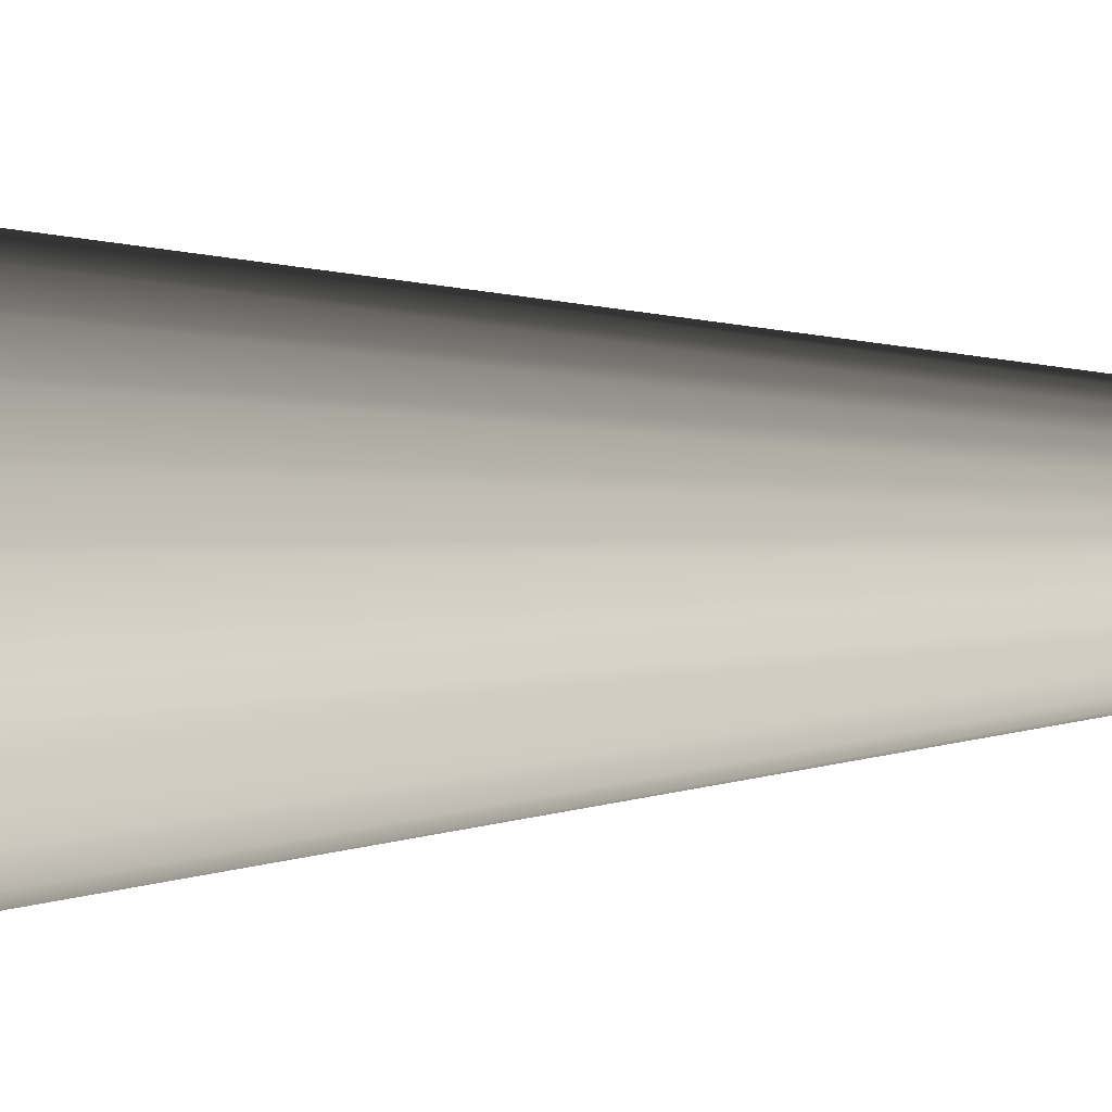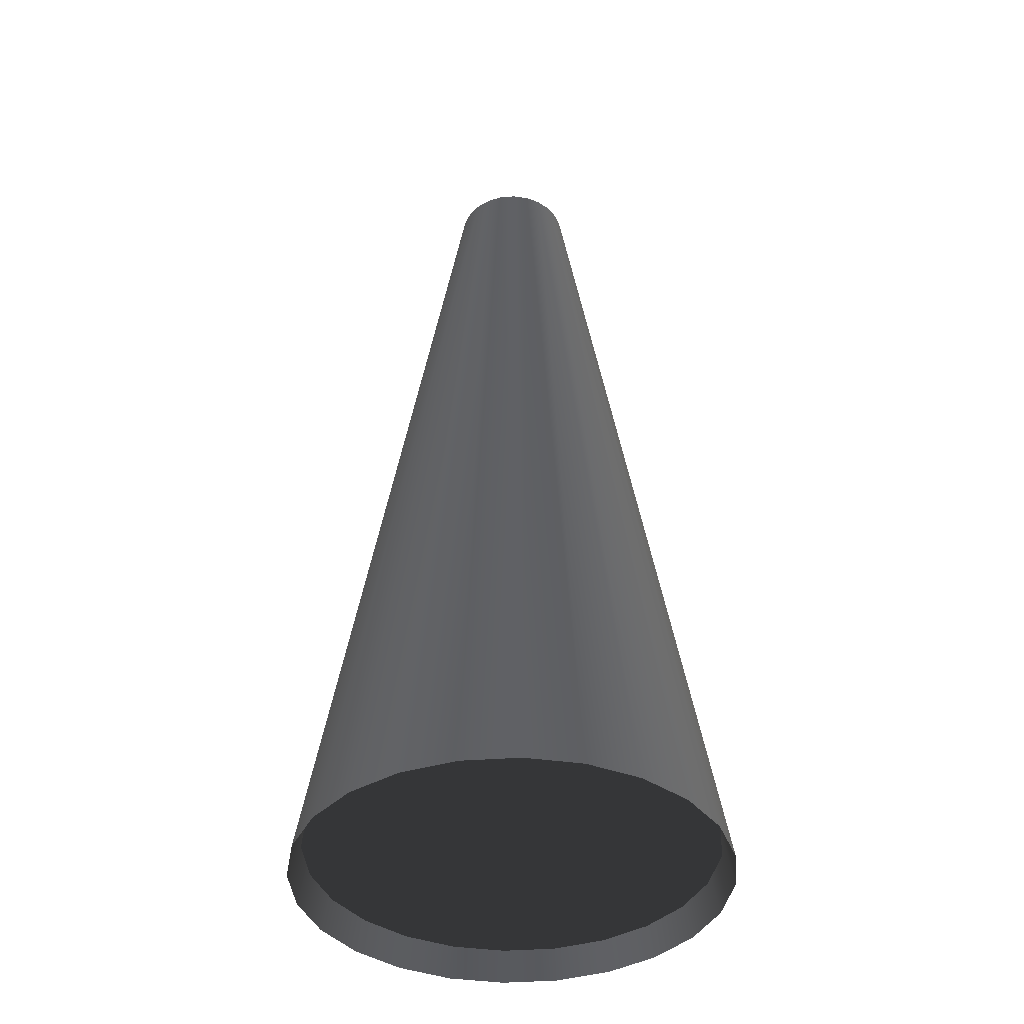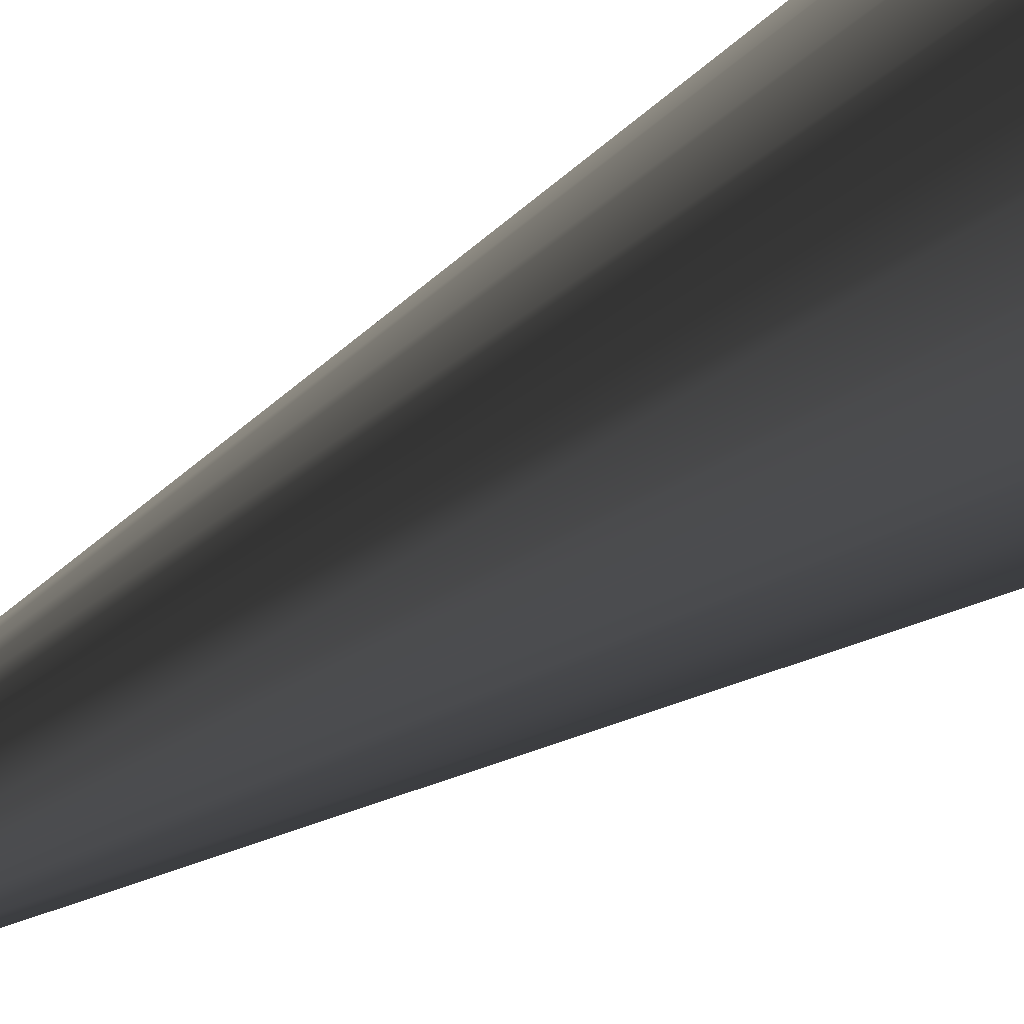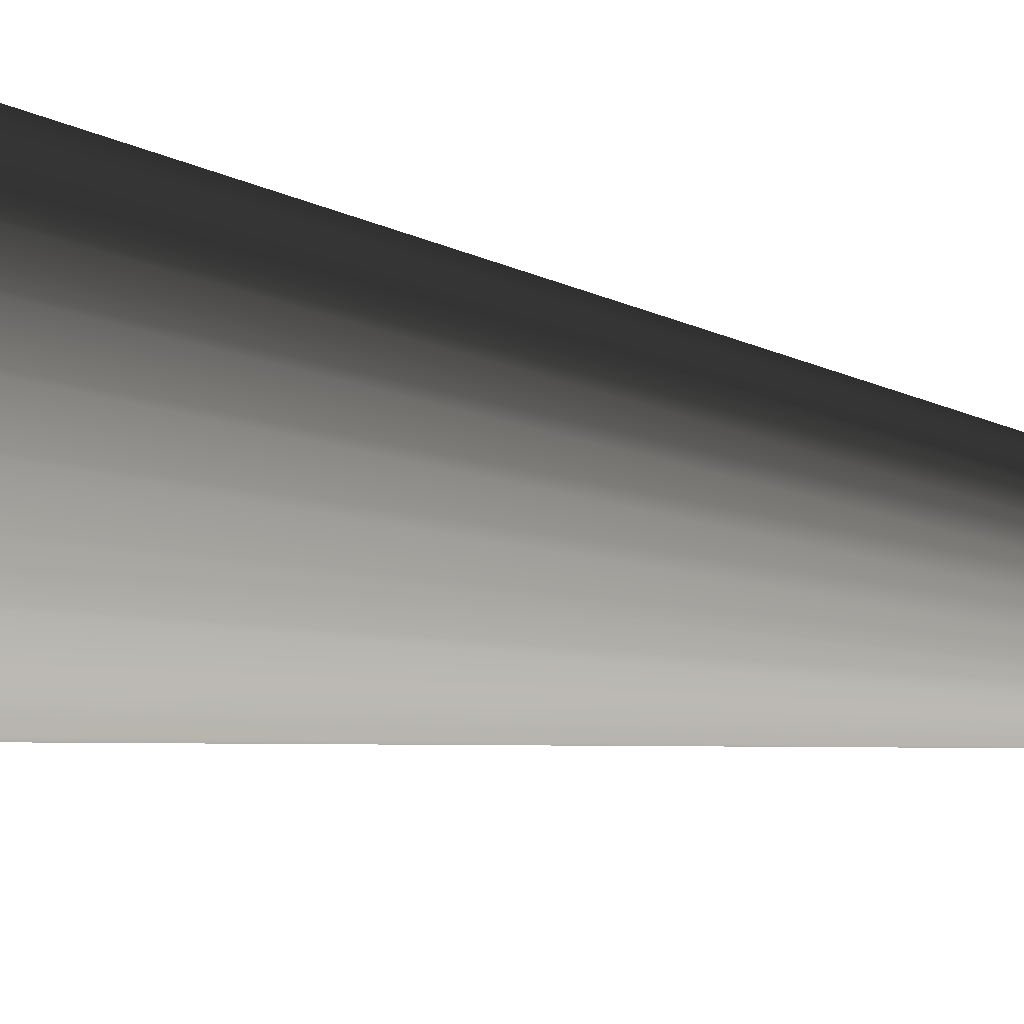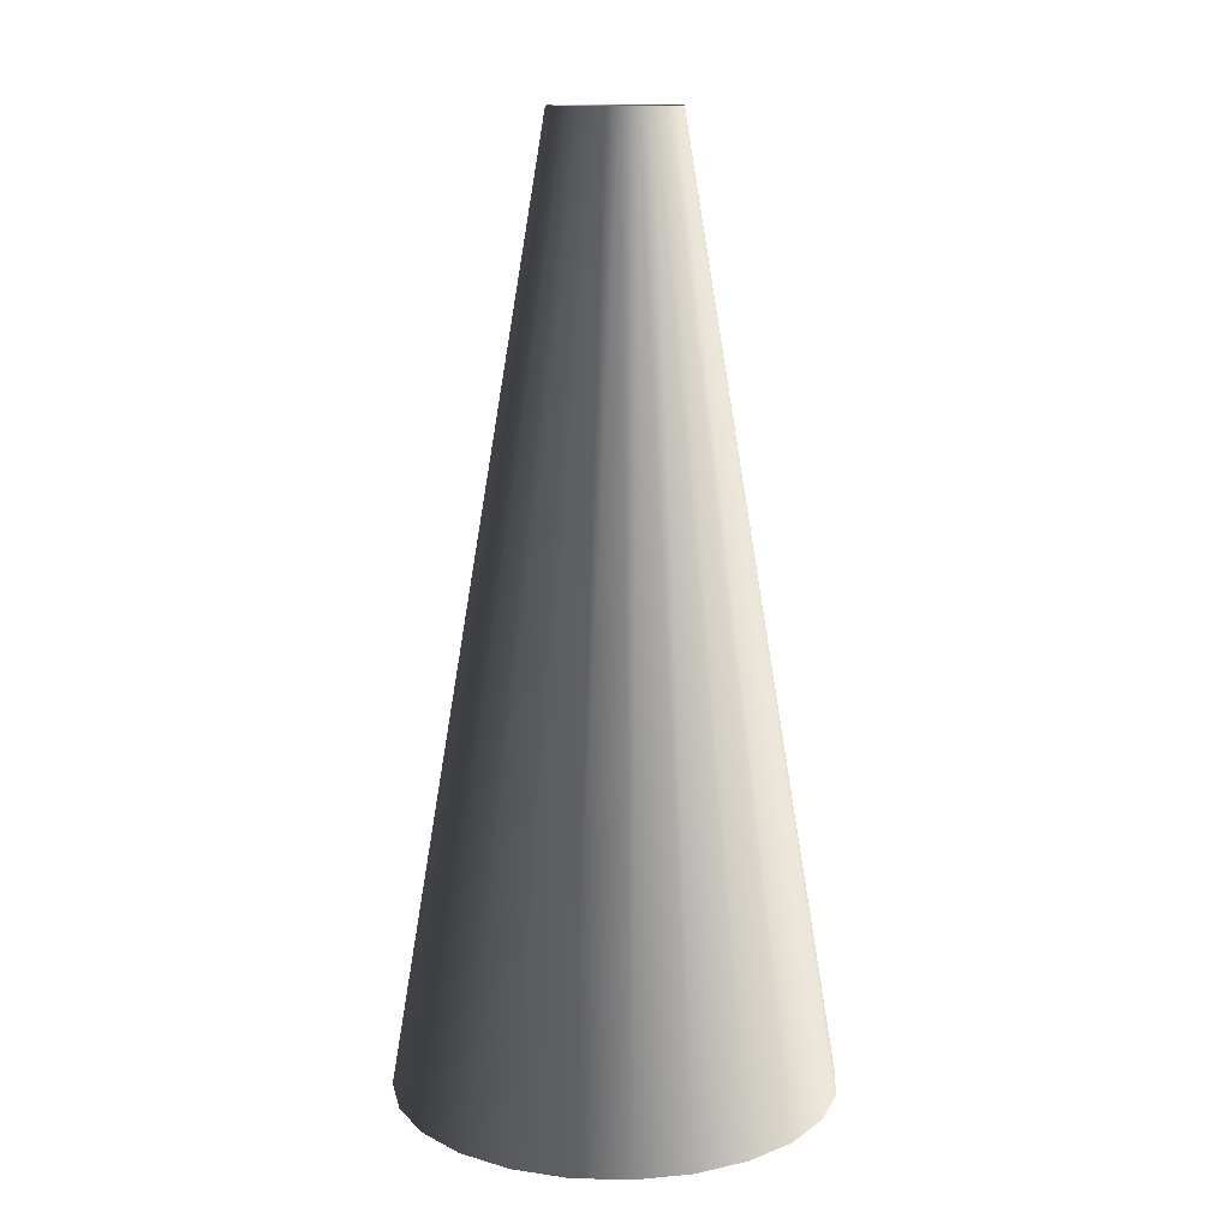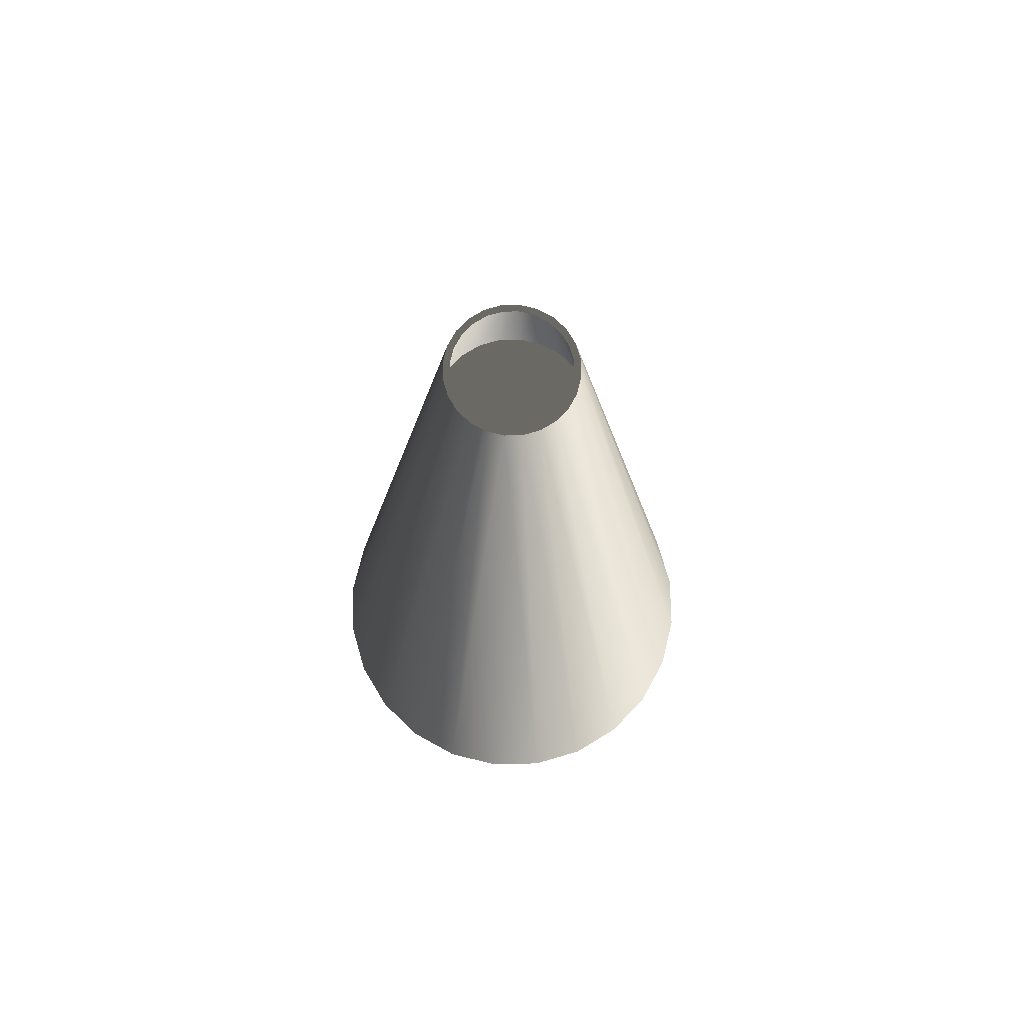
<metadata>
{"format":"obj","ext":"obj","renderer":"f3d","projection":"perspective","resolution":1024,"background":"white","views":[{"elev":-3.5,"azim":-70.6,"up":"+Y"},{"elev":-40.1,"azim":177.6,"up":"+Z"},{"elev":-79.8,"azim":118.6,"up":"+Y"},{"elev":16.7,"azim":-60.9,"up":"+Y"},{"elev":13.3,"azim":-109.0,"up":"+Z"},{"elev":74.2,"azim":-38.7,"up":"+Z"}]}
</metadata>
<code>
v -0.006141 0.006141 0.06089
v -0.01031 0.005953 0.04156
v -0.008419 0.008419 0.04156
v -0.007522 0.004342 0.06089
v -0.005953 0.01031 0.04156
v -0.00837 0.004832 0.06089
v -0.0115 0.003082 0.04156
v -0.004342 0.007522 0.06089
v -0.006834 0.006834 0.06089
v -0.009335 0.002501 0.06089
v -0.008389 0.002248 0.06089
v -0.003082 0.0115 0.04156
v -0.02392 0.02392 -0.08408
v -0.0293 0.01691 -0.08408
v -0.01191 0 0.04156
v -0.002248 0.008389 0.06089
v -0.004832 0.00837 0.06089
v -0.01691 0.0293 -0.08408
v -0.03267 0.008755 -0.08408
v -0.009665 0 0.06089
v -0.008685 0 0.06089
v 0 0.01191 0.04156
v -0.0115 -0.003082 0.04156
v 0 0.008685 0.06089
v -0.008755 0.03267 -0.08408
v -0.03383 0 -0.08408
v -0.009335 -0.002501 0.06089
v -0.008389 -0.002248 0.06089
v 0.003082 0.0115 0.04156
v 0.002501 0.009335 0.06089
v -0.002501 0.009335 0.06089
v -0.01031 -0.005953 0.04156
v 0.002248 0.008389 0.06089
v 0.004832 0.00837 0.06089
v 0 0.03383 -0.08408
v -0.03267 -0.008755 -0.08408
v -0.007522 -0.004342 0.06089
v 0.004342 0.007522 0.06089
v 0 0.009665 0.06089
v 0.008755 0.03267 -0.08408
v -0.00837 -0.004832 0.06089
v -0.008419 -0.008419 0.04156
v 0.005953 0.01031 0.04156
v 0.01691 0.0293 -0.08408
v -0.0293 -0.01691 -0.08408
v -0.006141 -0.006141 0.06089
v 0.006141 0.006141 0.06089
v 0.006834 0.006834 0.06089
v -0.006834 -0.006834 0.06089
v -0.005953 -0.01031 0.04156
v 0.008419 0.008419 0.04156
v 0.02392 0.02392 -0.08408
v -0.02392 -0.02392 -0.08408
v -0.004342 -0.007522 0.06089
v 0.007522 0.004342 0.06089
v 0.00837 0.004832 0.06089
v 0.0293 0.01691 -0.08408
v -0.01691 -0.0293 -0.08408
v -0.004832 -0.00837 0.06089
v -0.003082 -0.0115 0.04156
v 0.01031 0.005953 0.04156
v -0.002248 -0.008389 0.06089
v 0.008389 0.002248 0.06089
v 0.009336 0.002501 0.06089
v 0.03268 0.008755 -0.08408
v -0.008755 -0.03268 -0.08408
v -0.002501 -0.009336 0.06089
v 0 -0.01191 0.04156
v 0.0115 0.003082 0.04156
v 0 -0.008685 0.06089
v 0.008685 0 0.06089
v 0.009665 0 0.06089
v 0.03383 0 -0.08408
v 0 -0.03383 -0.08408
v 0.002501 -0.009336 0.06089
v 0.003082 -0.0115 0.04156
v 0.01191 0 0.04156
v 0 -0.009665 0.06089
v 0.002248 -0.008389 0.06089
v 0.008389 -0.002248 0.06089
v 0.03268 -0.008755 -0.08408
v 0.008755 -0.03268 -0.08408
v 0.004832 -0.00837 0.06089
v 0.004342 -0.007522 0.06089
v 0.0115 -0.003082 0.04156
v 0.009336 -0.002501 0.06089
v 0.005953 -0.01031 0.04156
v 0.007522 -0.004342 0.06089
v 0.0293 -0.01691 -0.08408
v 0.01691 -0.0293 -0.08408
v 0.006834 -0.006834 0.06089
v 0.006141 -0.006141 0.06089
v 0.01031 -0.005953 0.04156
v 0.00837 -0.004832 0.06089
v 0.008419 -0.008419 0.04156
v 0.02392 -0.02392 -0.08408
v 0 -0.03204 -0.07925
v -0.008293 -0.03095 -0.07925
v 0.008293 -0.03095 -0.07925
v -0.01602 -0.02775 -0.07925
v 0.01602 -0.02775 -0.07925
v -0.02266 -0.02266 -0.07925
v -0.02775 -0.01602 -0.07925
v 0.02266 -0.02266 -0.07925
v 0.02775 -0.01602 -0.07925
v -0.03095 -0.008293 -0.07925
v 0.03095 -0.008293 -0.07925
v -0.03204 0 -0.07925
v 0.03204 0 -0.07925
v -0.03095 0.008293 -0.07925
v 0.03095 0.008293 -0.07925
v -0.02775 0.01602 -0.07925
v 0.02775 0.01602 -0.07925
v -0.02266 0.02266 -0.07925
v 0.02266 0.02266 -0.07925
v -0.01602 0.02775 -0.07925
v 0.01602 0.02775 -0.07925
v -0.008293 0.03095 -0.07925
v 0.008293 0.03095 -0.07925
v 0 0.03204 -0.07925
g mesh1_mesh1-geometry
f 1 2 3
f 2 1 4
f 3 2 1
f 4 1 2
f 5 1 3
f 3 1 5
f 1 6 4
f 4 6 1
f 4 7 2
f 2 7 4
f 1 5 8
f 8 5 1
f 1 9 6
f 6 9 1
f 4 6 10
f 10 6 4
f 7 4 11
f 11 4 7
f 12 8 5
f 5 8 12
f 8 9 1
f 1 9 8
f 13 6 9
f 9 6 13
f 14 10 6
f 6 10 14
f 4 10 11
f 11 10 4
f 11 15 7
f 7 15 11
f 8 12 16
f 16 12 8
f 8 17 9
f 9 17 8
f 6 13 14
f 14 13 6
f 9 18 13
f 13 18 9
f 10 14 19
f 19 14 10
f 11 10 20
f 20 10 11
f 15 11 21
f 21 11 15
f 22 16 12
f 12 16 22
f 16 17 8
f 8 17 16
f 18 9 17
f 17 9 18
f 19 20 10
f 10 20 19
f 11 20 21
f 21 20 11
f 21 23 15
f 15 23 21
f 16 22 24
f 24 22 16
f 24 17 16
f 16 17 24
f 17 25 18
f 18 25 17
f 20 19 26
f 26 19 20
f 21 20 27
f 27 20 21
f 23 21 28
f 28 21 23
f 29 24 22
f 22 24 29
f 30 17 24
f 24 17 30
f 25 17 31
f 31 17 25
f 26 27 20
f 20 27 26
f 21 27 28
f 28 27 21
f 28 32 23
f 23 32 28
f 24 29 33
f 33 29 24
f 30 31 17
f 17 31 30
f 24 34 30
f 30 34 24
f 31 35 25
f 25 35 31
f 27 26 36
f 36 26 27
f 28 27 37
f 37 27 28
f 32 28 37
f 37 28 32
f 29 38 33
f 33 38 29
f 34 24 33
f 33 24 34
f 31 30 39
f 39 30 31
f 34 40 30
f 30 40 34
f 35 31 39
f 39 31 35
f 36 41 27
f 27 41 36
f 37 27 41
f 41 27 37
f 37 42 32
f 32 42 37
f 38 29 43
f 43 29 38
f 34 33 38
f 38 33 34
f 30 35 39
f 39 35 30
f 40 34 44
f 44 34 40
f 35 30 40
f 40 30 35
f 41 36 45
f 45 36 41
f 37 41 46
f 46 41 37
f 42 37 46
f 46 37 42
f 43 47 38
f 38 47 43
f 34 38 48
f 48 38 34
f 48 44 34
f 34 44 48
f 45 49 41
f 41 49 45
f 46 41 49
f 49 41 46
f 46 50 42
f 42 50 46
f 47 43 51
f 51 43 47
f 48 38 47
f 47 38 48
f 44 48 52
f 52 48 44
f 49 45 53
f 53 45 49
f 46 49 54
f 54 49 46
f 50 46 54
f 54 46 50
f 51 55 47
f 47 55 51
f 48 47 56
f 56 47 48
f 48 57 52
f 52 57 48
f 58 49 53
f 53 49 58
f 54 49 59
f 59 49 54
f 54 60 50
f 50 60 54
f 55 51 61
f 61 51 55
f 56 47 55
f 55 47 56
f 57 48 56
f 56 48 57
f 49 58 59
f 59 58 49
f 54 59 62
f 62 59 54
f 60 54 62
f 62 54 60
f 61 63 55
f 55 63 61
f 56 55 64
f 64 55 56
f 56 65 57
f 57 65 56
f 66 59 58
f 58 59 66
f 62 59 67
f 67 59 62
f 62 68 60
f 60 68 62
f 63 61 69
f 69 61 63
f 64 55 63
f 63 55 64
f 65 56 64
f 64 56 65
f 59 66 67
f 67 66 59
f 62 67 70
f 70 67 62
f 68 62 70
f 70 62 68
f 69 71 63
f 63 71 69
f 64 63 72
f 72 63 64
f 64 73 65
f 65 73 64
f 74 67 66
f 66 67 74
f 70 67 75
f 75 67 70
f 70 76 68
f 68 76 70
f 71 69 77
f 77 69 71
f 72 63 71
f 71 63 72
f 73 64 72
f 72 64 73
f 67 74 78
f 78 74 67
f 75 67 78
f 78 67 75
f 75 79 70
f 70 79 75
f 76 70 79
f 79 70 76
f 77 80 71
f 71 80 77
f 72 71 80
f 80 71 72
f 72 81 73
f 73 81 72
f 82 78 74
f 74 78 82
f 78 82 75
f 75 82 78
f 83 79 75
f 75 79 83
f 84 76 79
f 79 76 84
f 80 77 85
f 85 77 80
f 72 80 86
f 86 80 72
f 81 72 86
f 86 72 81
f 82 83 75
f 75 83 82
f 83 84 79
f 79 84 83
f 76 84 87
f 87 84 76
f 85 88 80
f 80 88 85
f 86 80 88
f 88 80 86
f 86 89 81
f 81 89 86
f 83 82 90
f 90 82 83
f 91 84 83
f 83 84 91
f 92 87 84
f 84 87 92
f 88 85 93
f 93 85 88
f 86 88 94
f 94 88 86
f 89 86 94
f 94 86 89
f 90 91 83
f 83 91 90
f 91 92 84
f 84 92 91
f 87 92 95
f 95 92 87
f 93 92 88
f 88 92 93
f 94 88 92
f 92 88 94
f 94 96 89
f 89 96 94
f 91 90 96
f 96 90 91
f 94 92 91
f 91 92 94
f 92 93 95
f 95 93 92
f 96 94 91
f 91 94 96
g mesh2_mesh2-geometry
f 97 60 98
f 60 97 68
f 98 60 97
f 68 97 60
f 50 98 60
f 60 98 50
f 98 99 97
f 97 99 98
f 99 68 97
f 97 68 99
f 76 60 68
f 68 60 76
f 98 50 100
f 100 50 98
f 76 50 60
f 60 50 76
f 100 99 98
f 98 99 100
f 68 99 76
f 76 99 68
f 42 100 50
f 50 100 42
f 87 50 76
f 76 50 87
f 100 101 99
f 99 101 100
f 99 87 76
f 76 87 99
f 100 42 102
f 102 42 100
f 87 42 50
f 50 42 87
f 102 101 100
f 100 101 102
f 87 99 101
f 101 99 87
f 42 103 102
f 102 103 42
f 95 42 87
f 87 42 95
f 102 104 101
f 101 104 102
f 101 95 87
f 87 95 101
f 103 42 32
f 32 42 103
f 103 105 102
f 102 105 103
f 93 42 95
f 95 42 93
f 102 105 104
f 104 105 102
f 95 101 104
f 104 101 95
f 93 32 42
f 42 32 93
f 32 106 103
f 103 106 32
f 103 107 105
f 105 107 103
f 104 93 95
f 95 93 104
f 93 104 105
f 105 104 93
f 85 32 93
f 93 32 85
f 106 32 23
f 23 32 106
f 106 107 103
f 103 107 106
f 85 105 107
f 107 105 85
f 105 85 93
f 93 85 105
f 85 23 32
f 32 23 85
f 23 108 106
f 106 108 23
f 106 109 107
f 107 109 106
f 107 77 85
f 85 77 107
f 77 23 85
f 85 23 77
f 108 23 15
f 15 23 108
f 108 109 106
f 106 109 108
f 77 107 109
f 109 107 77
f 77 15 23
f 23 15 77
f 15 110 108
f 108 110 15
f 108 111 109
f 109 111 108
f 109 69 77
f 77 69 109
f 69 15 77
f 77 15 69
f 110 15 7
f 7 15 110
f 110 111 108
f 108 111 110
f 69 109 111
f 111 109 69
f 69 7 15
f 15 7 69
f 7 112 110
f 110 112 7
f 110 113 111
f 111 113 110
f 111 61 69
f 69 61 111
f 61 7 69
f 69 7 61
f 112 7 2
f 2 7 112
f 112 113 110
f 110 113 112
f 61 111 113
f 113 111 61
f 61 2 7
f 7 2 61
f 2 114 112
f 112 114 2
f 112 115 113
f 113 115 112
f 113 51 61
f 61 51 113
f 51 2 61
f 61 2 51
f 114 2 3
f 3 2 114
f 114 115 112
f 112 115 114
f 51 113 115
f 115 113 51
f 51 3 2
f 2 3 51
f 3 116 114
f 114 116 3
f 116 115 114
f 114 115 116
f 117 51 115
f 115 51 117
f 43 3 51
f 51 3 43
f 116 3 5
f 5 3 116
f 116 117 115
f 115 117 116
f 51 117 43
f 43 117 51
f 43 5 3
f 3 5 43
f 5 118 116
f 116 118 5
f 116 119 117
f 117 119 116
f 119 43 117
f 117 43 119
f 29 5 43
f 43 5 29
f 118 5 12
f 12 5 118
f 118 119 116
f 116 119 118
f 43 119 29
f 29 119 43
f 29 12 5
f 5 12 29
f 12 120 118
f 118 120 12
f 119 118 120
f 120 118 119
f 120 29 119
f 119 29 120
f 12 29 22
f 22 29 12
f 120 12 22
f 22 12 120
f 29 120 22
f 22 120 29

</code>
